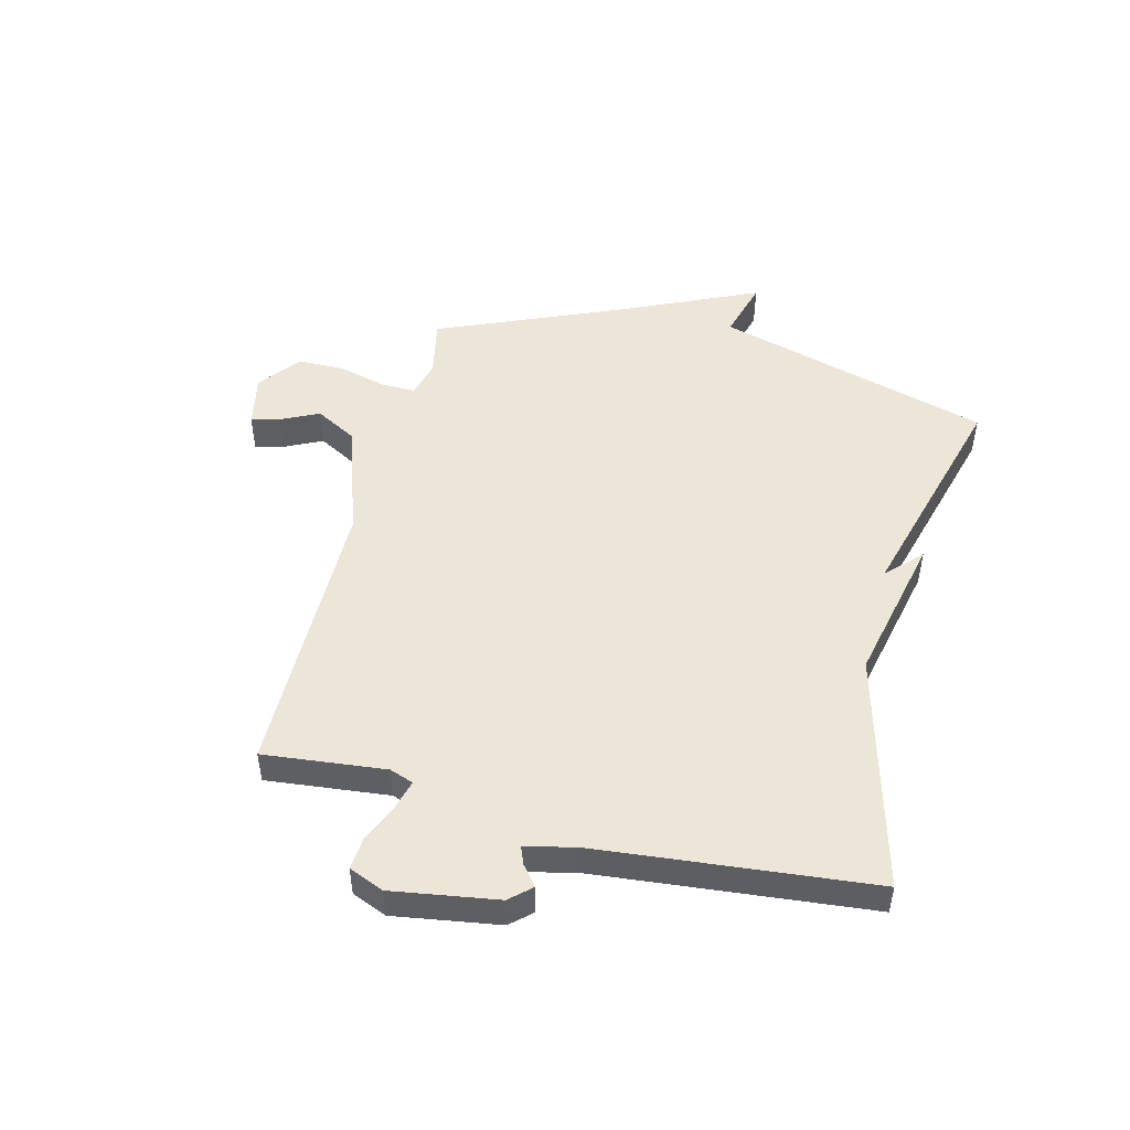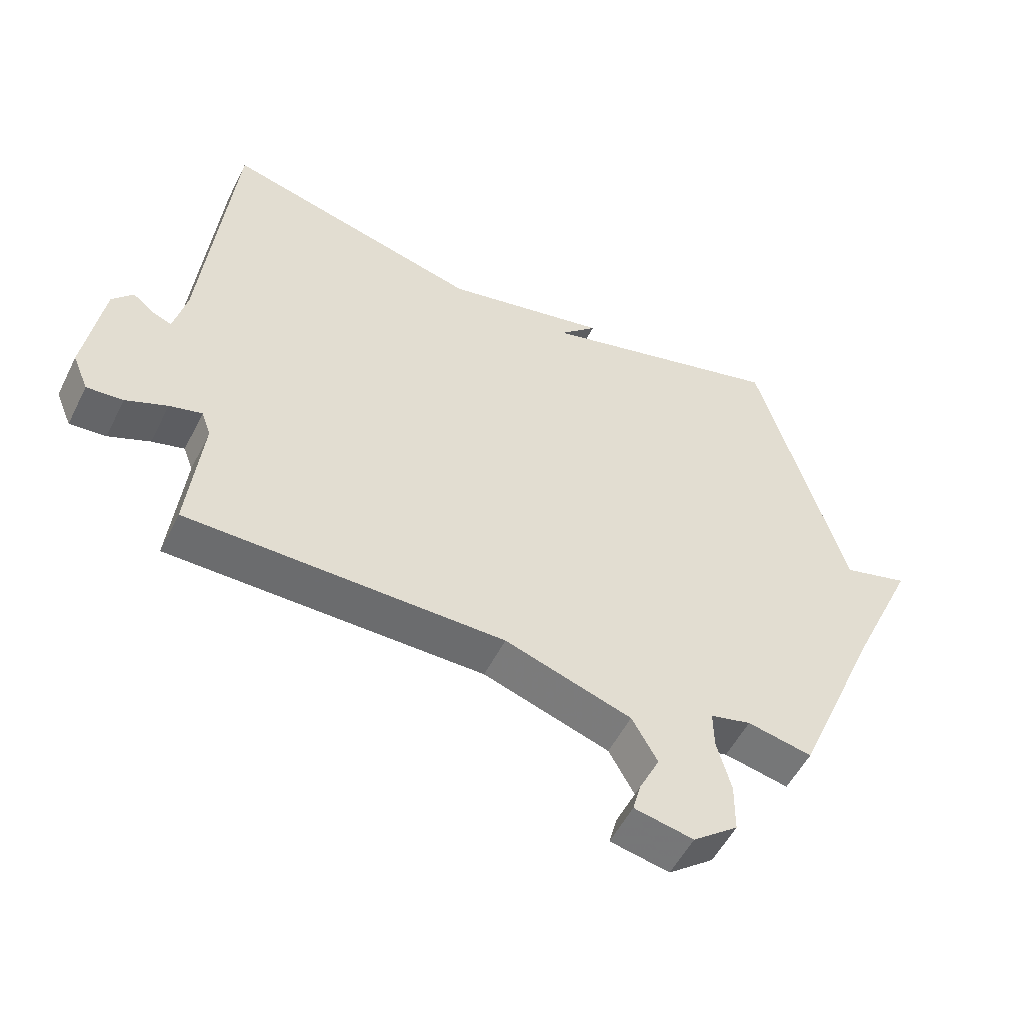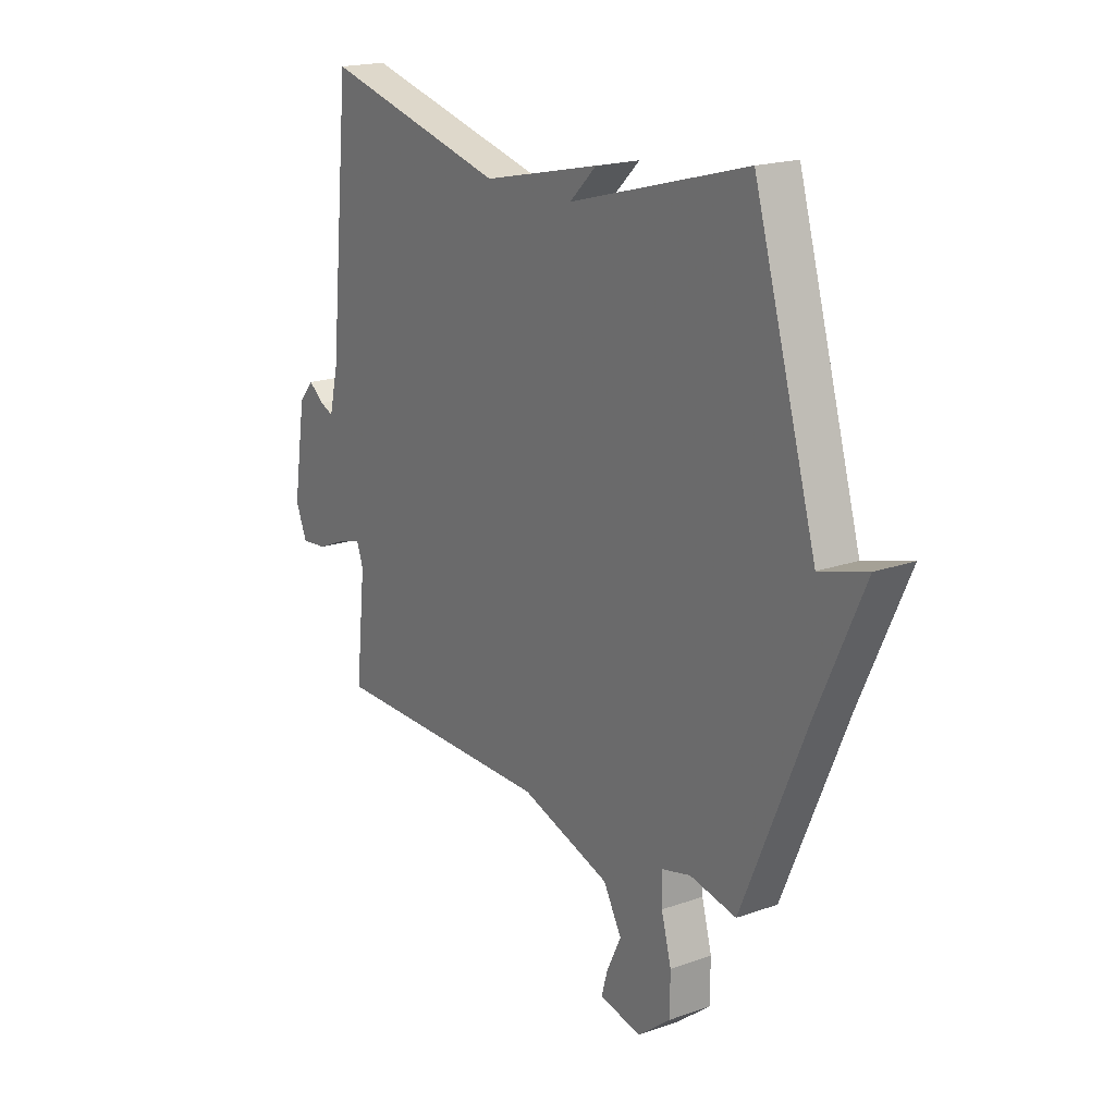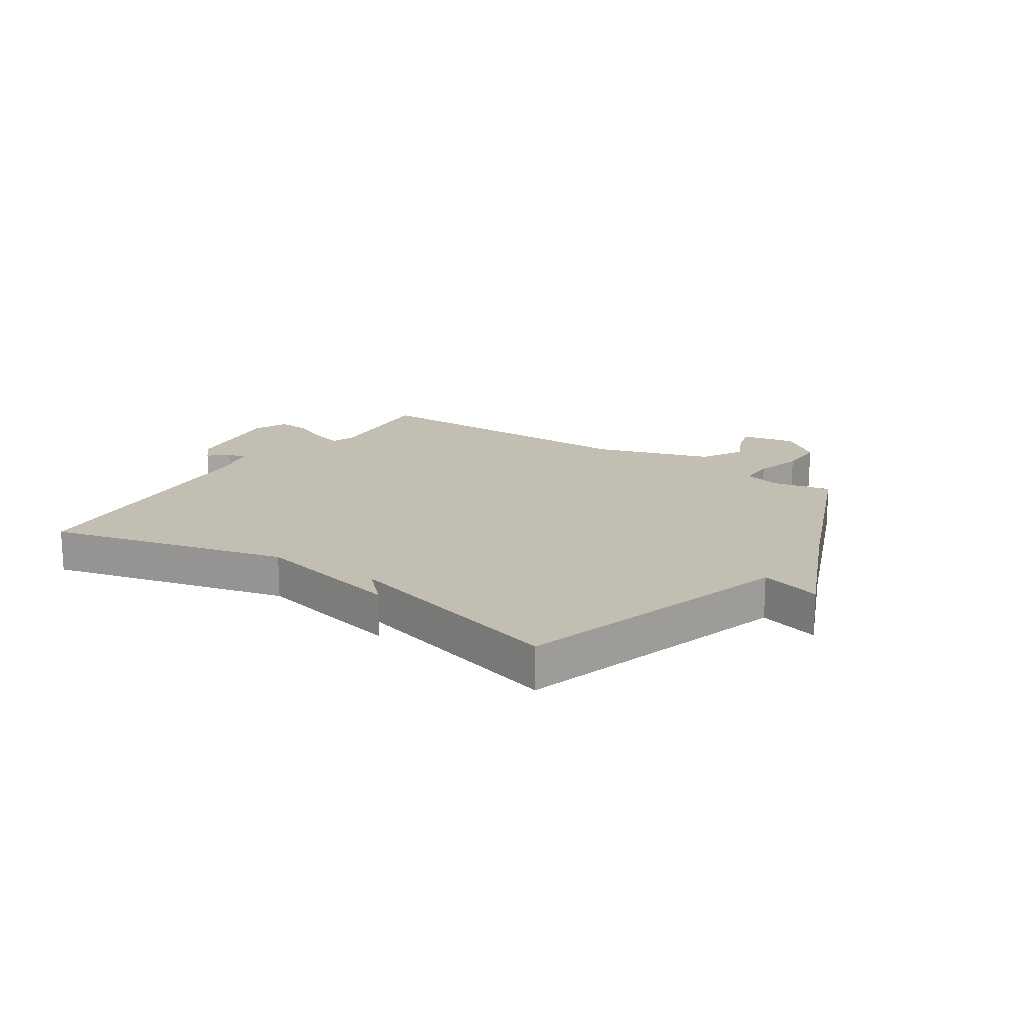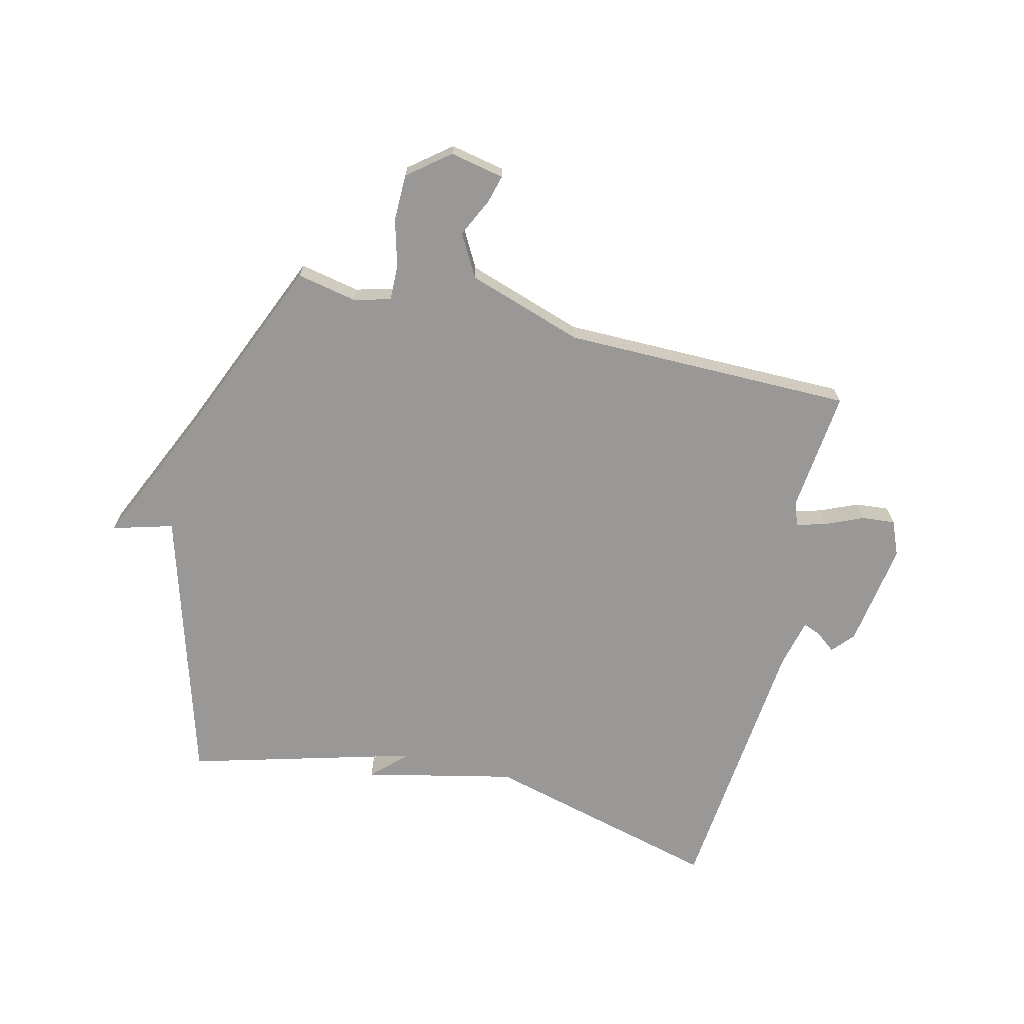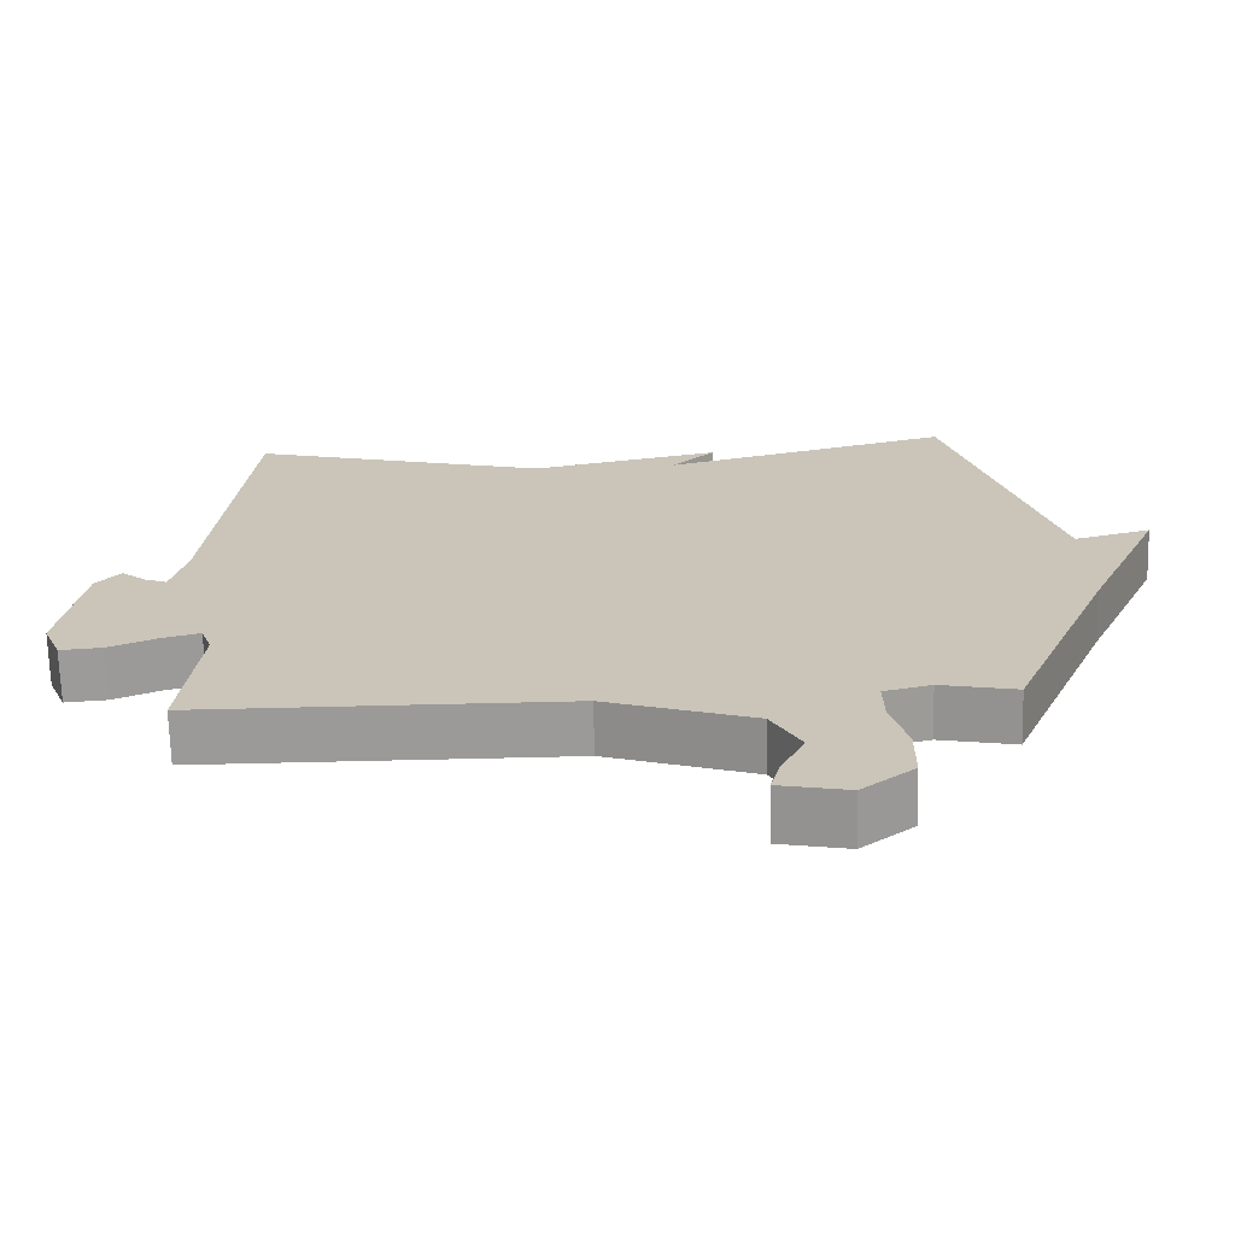
<metadata>
{"format":"obj","ext":"obj","renderer":"f3d","projection":"perspective","resolution":1024,"background":"white","views":[{"elev":49.0,"azim":-75.9,"up":"+Y"},{"elev":-53.5,"azim":-26.3,"up":"+Z"},{"elev":18.8,"azim":56.0,"up":"+Z"},{"elev":17.1,"azim":34.2,"up":"+Y"},{"elev":-68.7,"azim":166.5,"up":"+Y"},{"elev":-69.3,"azim":1.5,"up":"+Z"}]}
</metadata>
<code>
v 0.5 0.07 -0.5
v 0.398 0.07 -0.479
v 0.334 0.07 -0.495
v 0.335 0.07 -0.556
v 0.357 0.07 -0.638
v 0.356 0.07 -0.718
v 0.285 0.07 -0.774
v 0.192 0.07 -0.755
v 0.205 0.07 -0.707
v 0.237 0.07 -0.641
v 0.197 0.07 -0.569
v -0.002 0.07 -0.503
v -0.5 0.07 -0.5
v -0.478 0.07 -0.29
v -0.493 0.07 -0.249
v -0.544 0.07 -0.263
v -0.609 0.07 -0.291
v -0.666 0.07 -0.296
v -0.691 0.07 -0.236
v -0.663 0.07 -0.055
v -0.63 0.07 -0.018
v -0.596 0.07 -0.045
v -0.566 0.07 -0.057
v -0.546 0.07 0.027
v -0.5 0.07 0.5
v -0.092 0.07 0.393
v 0.167 0.07 0.45
v 0.108 0.07 0.393
v 0.5 0.07 0.5
v 0.638 0.07 0.025
v 0.742 0.07 0.054
v 0.638 0.07 -0.175
v 0.5 0 -0.5
v 0.398 0 -0.479
v 0.334 0 -0.495
v 0.335 0 -0.556
v 0.357 0 -0.638
v 0.356 0 -0.718
v 0.285 0 -0.774
v 0.192 0 -0.755
v 0.205 0 -0.707
v 0.237 0 -0.641
v 0.197 0 -0.569
v -0.002 0 -0.503
v -0.5 0 -0.5
v -0.478 0 -0.29
v -0.493 0 -0.249
v -0.544 0 -0.263
v -0.609 0 -0.291
v -0.666 0 -0.296
v -0.691 0 -0.236
v -0.663 0 -0.055
v -0.63 0 -0.018
v -0.596 0 -0.045
v -0.566 0 -0.057
v -0.546 0 0.027
v -0.5 0 0.5
v -0.092 0 0.393
v 0.167 0 0.45
v 0.108 0 0.393
v 0.5 0 0.5
v 0.638 0 0.025
v 0.742 0 0.054
v 0.638 0 -0.175
f 30 31 32
f 32 1 2
f 30 32 2
f 29 30 2
f 28 29 2
f 26 27 28
f 26 28 2 3
f 26 3 4
f 25 26 4
f 24 25 4
f 23 24 4 5
f 22 23 5
f 20 21 22
f 19 20 22
f 18 19 22
f 17 18 22
f 16 17 22
f 15 16 22
f 15 22 5
f 12 13 14
f 11 12 14 15
f 8 9 10
f 7 8 10
f 6 7 10
f 5 6 10
f 5 10 11
f 5 11 15
f 64 63 62
f 34 33 64
f 34 64 62
f 34 62 61
f 34 61 60
f 60 59 58
f 35 34 60 58
f 36 35 58
f 36 58 57
f 36 57 56
f 37 36 56 55
f 37 55 54
f 54 53 52
f 54 52 51
f 54 51 50
f 54 50 49
f 54 49 48
f 54 48 47
f 37 54 47
f 46 45 44
f 47 46 44 43
f 42 41 40
f 42 40 39
f 42 39 38
f 42 38 37
f 43 42 37
f 47 43 37
f 1 33 34 2
f 2 34 35 3
f 3 35 36 4
f 4 36 37 5
f 5 37 38 6
f 6 38 39 7
f 7 39 40 8
f 8 40 41 9
f 9 41 42 10
f 10 42 43 11
f 11 43 44 12
f 12 44 45 13
f 13 45 46 14
f 14 46 47 15
f 15 47 48 16
f 16 48 49 17
f 17 49 50 18
f 18 50 51 19
f 19 51 52 20
f 20 52 53 21
f 21 53 54 22
f 22 54 55 23
f 23 55 56 24
f 24 56 57 25
f 25 57 58 26
f 26 58 59 27
f 27 59 60 28
f 28 60 61 29
f 29 61 62 30
f 30 62 63 31
f 31 63 64 32
f 32 64 33 1

</code>
